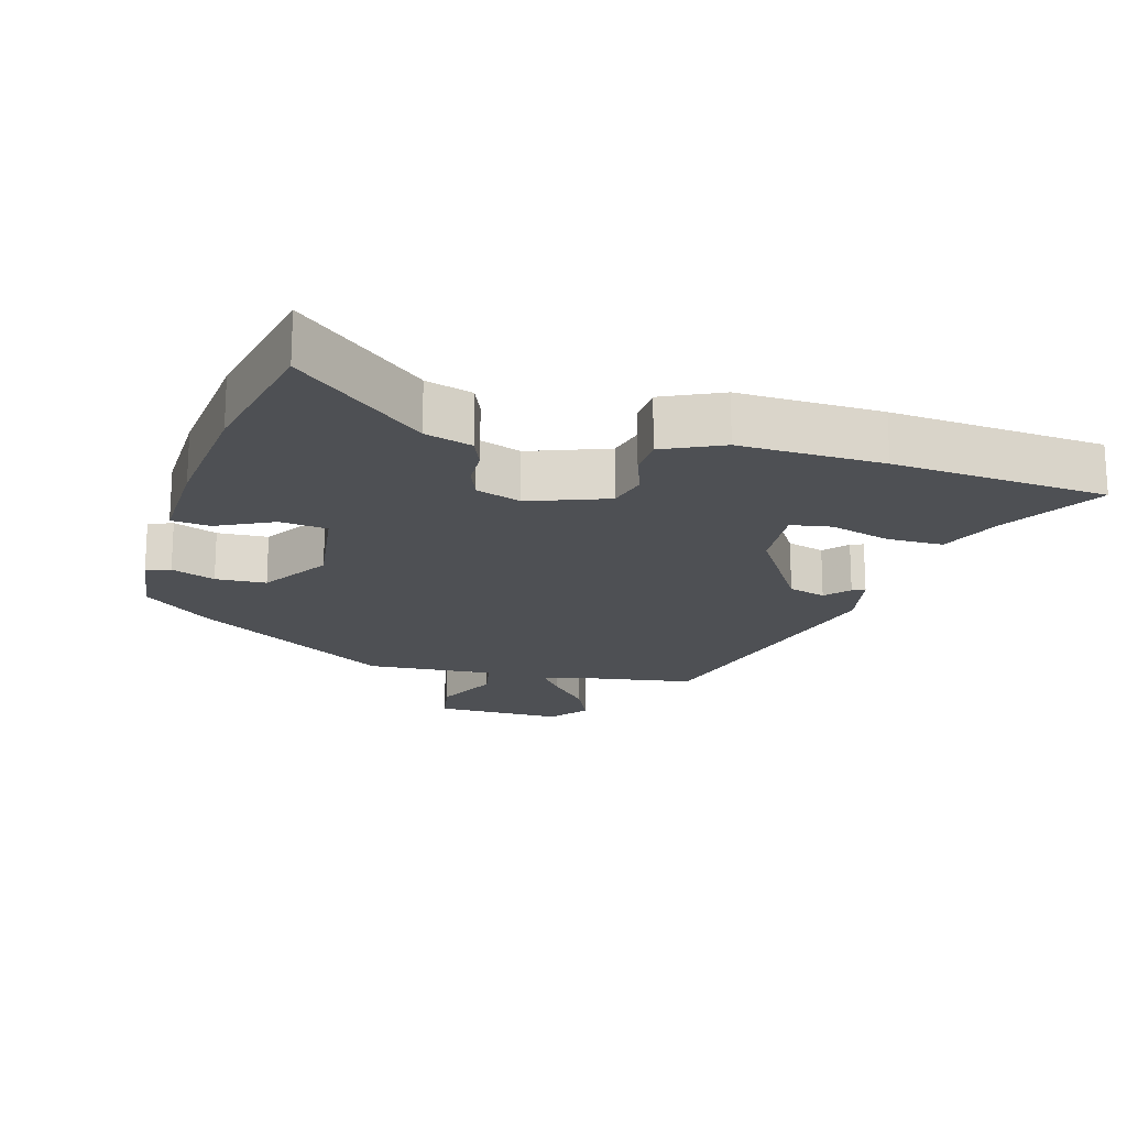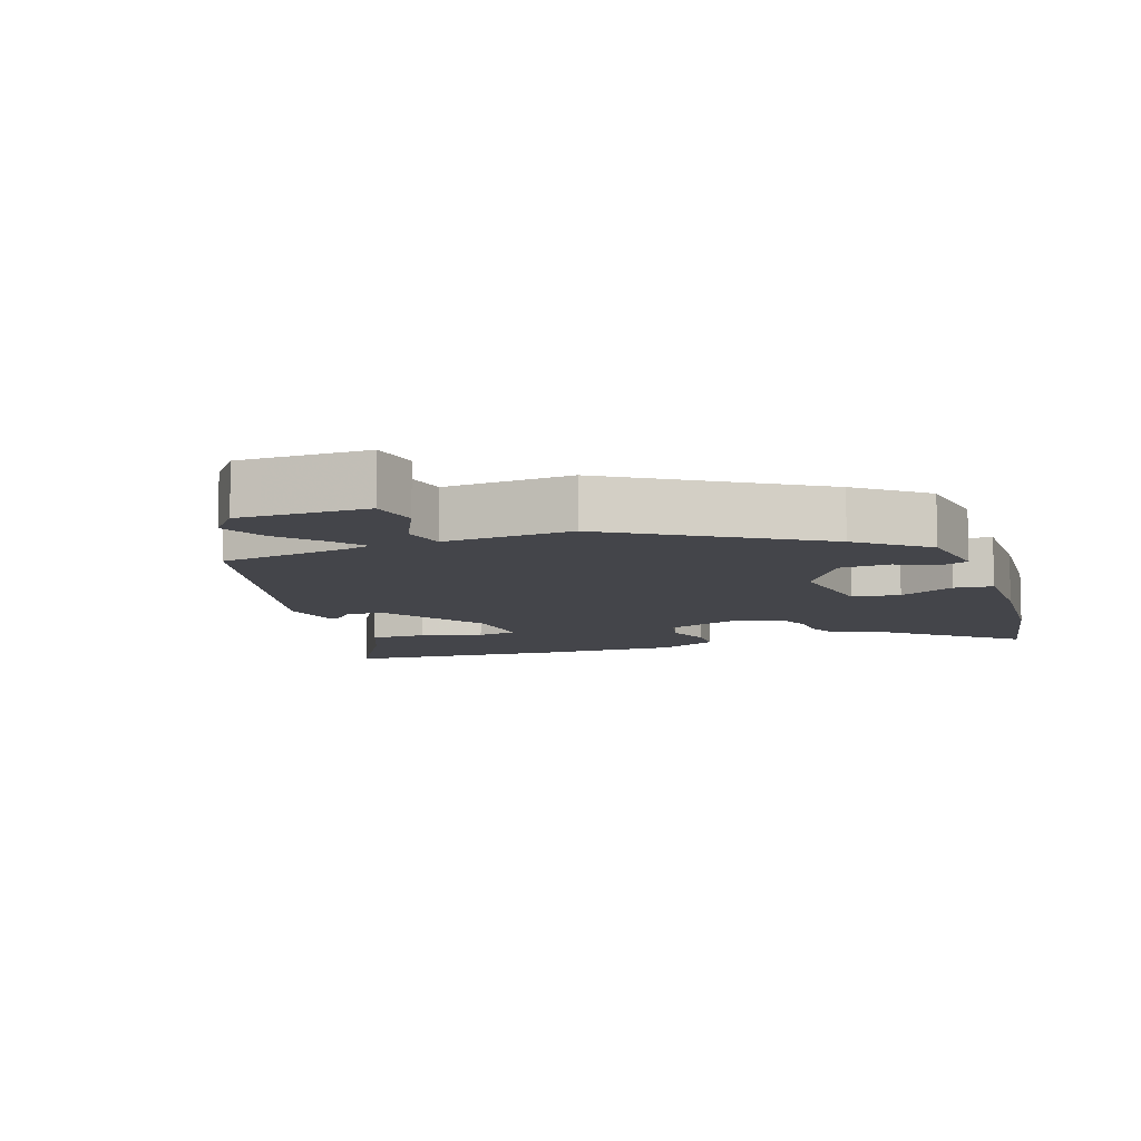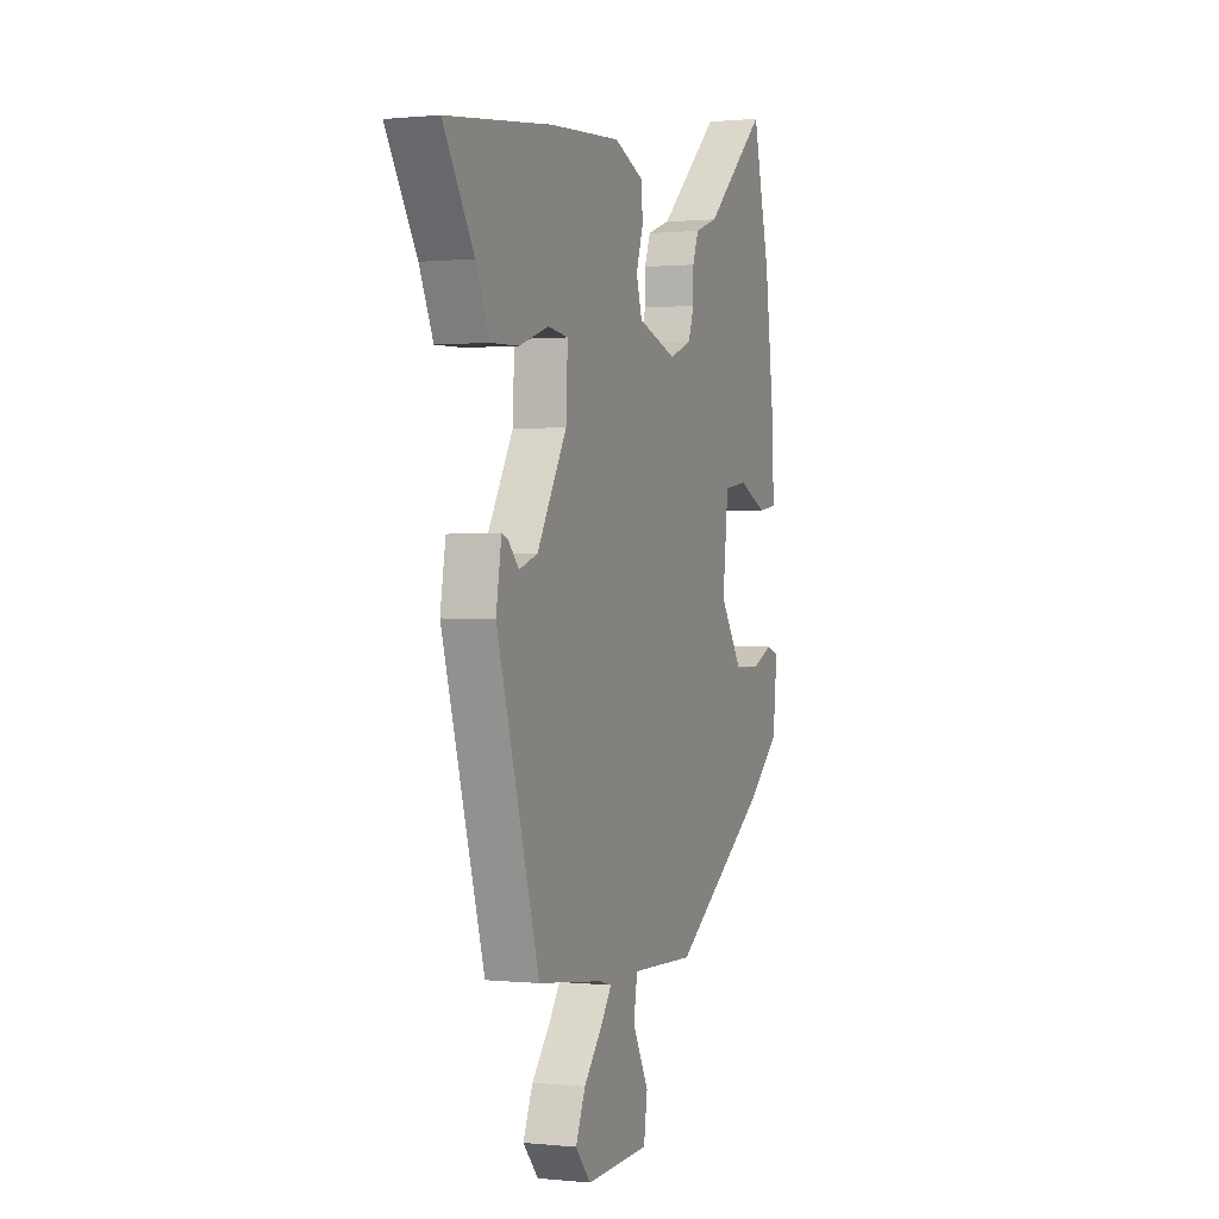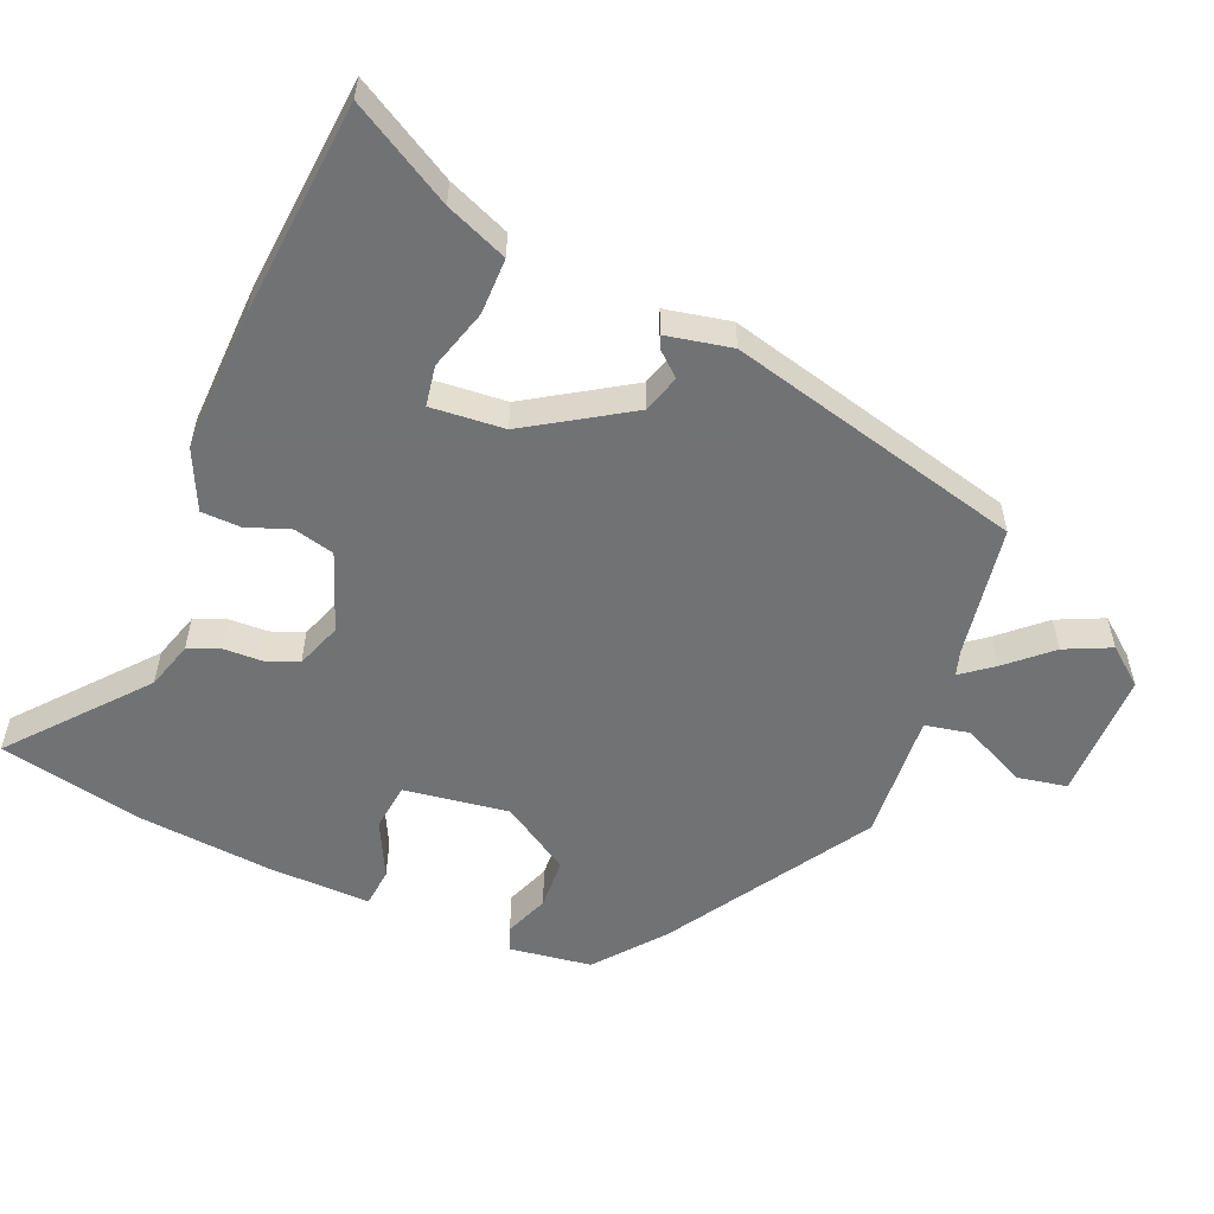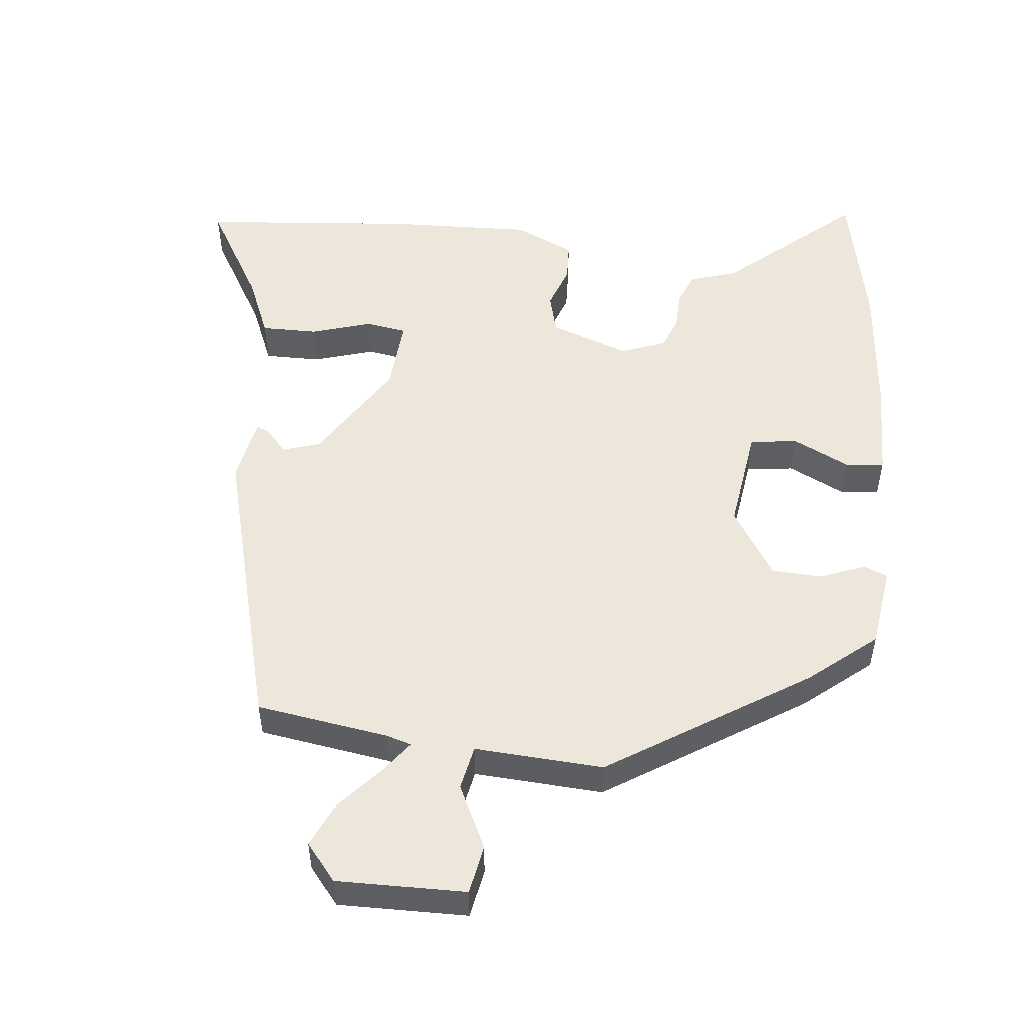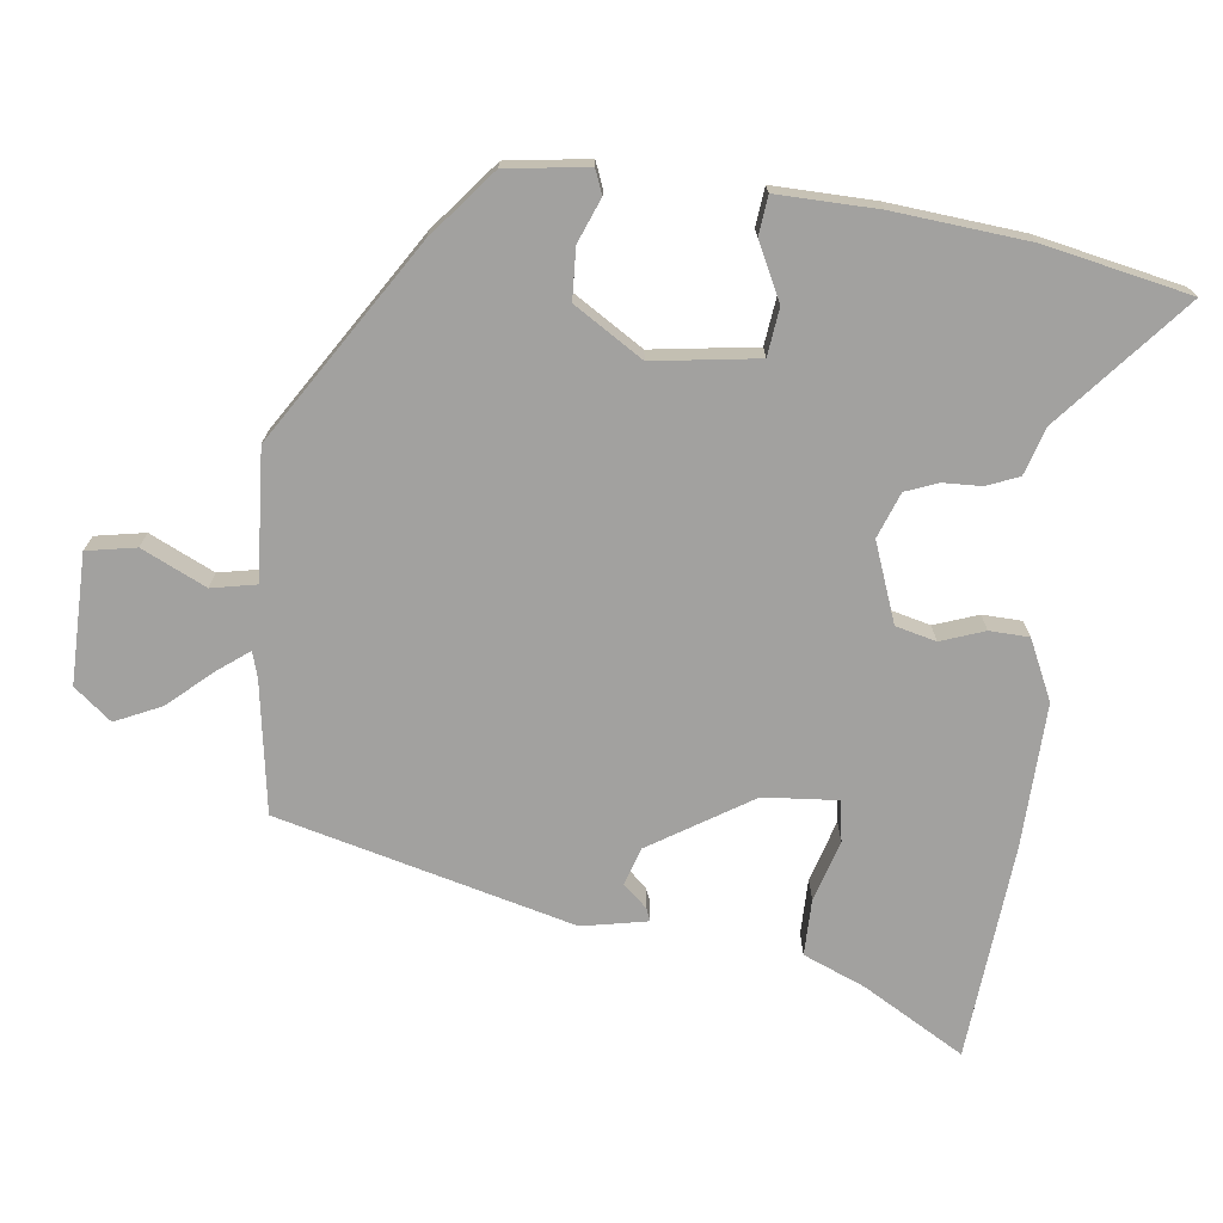
<metadata>
{"format":"obj","ext":"obj","renderer":"f3d","projection":"perspective","resolution":1024,"background":"white","views":[{"elev":-18.6,"azim":-14.0,"up":"+Y"},{"elev":-9.3,"azim":-158.3,"up":"+Y"},{"elev":0.6,"azim":111.3,"up":"+Z"},{"elev":-55.6,"azim":69.3,"up":"+Y"},{"elev":52.1,"azim":-172.3,"up":"+Y"},{"elev":-72.2,"azim":-95.0,"up":"+Y"}]}
</metadata>
<code>
v 0.349 0.07 -0.495
v 0.154 0.07 -0.519
v 0.116 0.07 -0.529
v 0.149 0.07 -0.576
v 0.204 0.07 -0.642
v 0.233 0.07 -0.711
v 0.187 0.07 -0.764
v -0.003 0.07 -0.756
v -0.014 0.07 -0.683
v 0.034 0.07 -0.59
v 0.023 0.07 -0.524
v -0.167 0.07 -0.53
v -0.453 0.07 -0.335
v -0.549 0.07 -0.251
v -0.562 0.07 -0.13
v -0.526 0.07 -0.117
v -0.462 0.07 -0.145
v -0.387 0.07 -0.144
v -0.32 0.07 -0.045
v -0.337 0.07 0.11
v -0.407 0.07 0.121
v -0.491 0.07 0.083
v -0.548 0.07 0.091
v -0.54 0.07 0.24
v -0.515 0.07 0.438
v -0.464 0.07 0.65
v -0.28 0.07 0.482
v -0.211 0.07 0.458
v -0.193 0.07 0.41
v -0.193 0.07 0.354
v -0.176 0.07 0.305
v -0.11 0.07 0.278
v 0.007 0.07 0.317
v 0.024 0.07 0.376
v 0.003 0.07 0.441
v 0.007 0.07 0.499
v 0.096 0.07 0.537
v 0.308 0.07 0.523
v 0.624 0.07 0.485
v 0.533 0.07 0.339
v 0.492 0.07 0.249
v 0.409 0.07 0.252
v 0.32 0.07 0.282
v 0.26 0.07 0.274
v 0.265 0.07 0.165
v 0.354 0.07 0.012
v 0.409 0.07 -0.007
v 0.441 0.07 0.027
v 0.46 0.07 0.034
v 0.476 0.07 -0.063
v 0.349 0 -0.495
v 0.154 0 -0.519
v 0.116 0 -0.529
v 0.149 0 -0.576
v 0.204 0 -0.642
v 0.233 0 -0.711
v 0.187 0 -0.764
v -0.003 0 -0.756
v -0.014 0 -0.683
v 0.034 0 -0.59
v 0.023 0 -0.524
v -0.167 0 -0.53
v -0.453 0 -0.335
v -0.549 0 -0.251
v -0.562 0 -0.13
v -0.526 0 -0.117
v -0.462 0 -0.145
v -0.387 0 -0.144
v -0.32 0 -0.045
v -0.337 0 0.11
v -0.407 0 0.121
v -0.491 0 0.083
v -0.548 0 0.091
v -0.54 0 0.24
v -0.515 0 0.438
v -0.464 0 0.65
v -0.28 0 0.482
v -0.211 0 0.458
v -0.193 0 0.41
v -0.193 0 0.354
v -0.176 0 0.305
v -0.11 0 0.278
v 0.007 0 0.317
v 0.024 0 0.376
v 0.003 0 0.441
v 0.007 0 0.499
v 0.096 0 0.537
v 0.308 0 0.523
v 0.624 0 0.485
v 0.533 0 0.339
v 0.492 0 0.249
v 0.409 0 0.252
v 0.32 0 0.282
v 0.26 0 0.274
v 0.265 0 0.165
v 0.354 0 0.012
v 0.409 0 -0.007
v 0.441 0 0.027
v 0.46 0 0.034
v 0.476 0 -0.063
f 50 1 2
f 49 50 2
f 48 49 2
f 47 48 2
f 46 47 2 3
f 45 46 3
f 44 45 3
f 40 41 42 43
f 40 43 44
f 39 40 44
f 38 39 44
f 37 38 44
f 36 37 44
f 35 36 44
f 34 35 44
f 33 34 44 3
f 27 28 29 30
f 27 30 31
f 26 27 31
f 25 26 31
f 24 25 31
f 23 24 31
f 22 23 31
f 21 22 31
f 20 21 31 32
f 15 16 17
f 14 15 17
f 13 14 17
f 12 13 17
f 11 12 17
f 11 17 18
f 8 9 10
f 7 8 10
f 6 7 10
f 5 6 10
f 4 5 10
f 3 4 10 11
f 33 3 11
f 32 33 11
f 20 32 11
f 19 20 11
f 11 18 19
f 52 51 100
f 52 100 99
f 52 99 98
f 52 98 97
f 53 52 97 96
f 53 96 95
f 53 95 94
f 93 92 91 90
f 94 93 90
f 94 90 89
f 94 89 88
f 94 88 87
f 94 87 86
f 94 86 85
f 94 85 84
f 53 94 84 83
f 80 79 78 77
f 81 80 77
f 81 77 76
f 81 76 75
f 81 75 74
f 81 74 73
f 81 73 72
f 81 72 71
f 82 81 71 70
f 67 66 65
f 67 65 64
f 67 64 63
f 67 63 62
f 67 62 61
f 68 67 61
f 60 59 58
f 60 58 57
f 60 57 56
f 60 56 55
f 60 55 54
f 61 60 54 53
f 61 53 83
f 61 83 82
f 61 82 70
f 61 70 69
f 69 68 61
f 1 51 52 2
f 2 52 53 3
f 3 53 54 4
f 4 54 55 5
f 5 55 56 6
f 6 56 57 7
f 7 57 58 8
f 8 58 59 9
f 9 59 60 10
f 10 60 61 11
f 11 61 62 12
f 12 62 63 13
f 13 63 64 14
f 14 64 65 15
f 15 65 66 16
f 16 66 67 17
f 17 67 68 18
f 18 68 69 19
f 19 69 70 20
f 20 70 71 21
f 21 71 72 22
f 22 72 73 23
f 23 73 74 24
f 24 74 75 25
f 25 75 76 26
f 26 76 77 27
f 27 77 78 28
f 28 78 79 29
f 29 79 80 30
f 30 80 81 31
f 31 81 82 32
f 32 82 83 33
f 33 83 84 34
f 34 84 85 35
f 35 85 86 36
f 36 86 87 37
f 37 87 88 38
f 38 88 89 39
f 39 89 90 40
f 40 90 91 41
f 41 91 92 42
f 42 92 93 43
f 43 93 94 44
f 44 94 95 45
f 45 95 96 46
f 46 96 97 47
f 47 97 98 48
f 48 98 99 49
f 49 99 100 50
f 50 100 51 1

</code>
